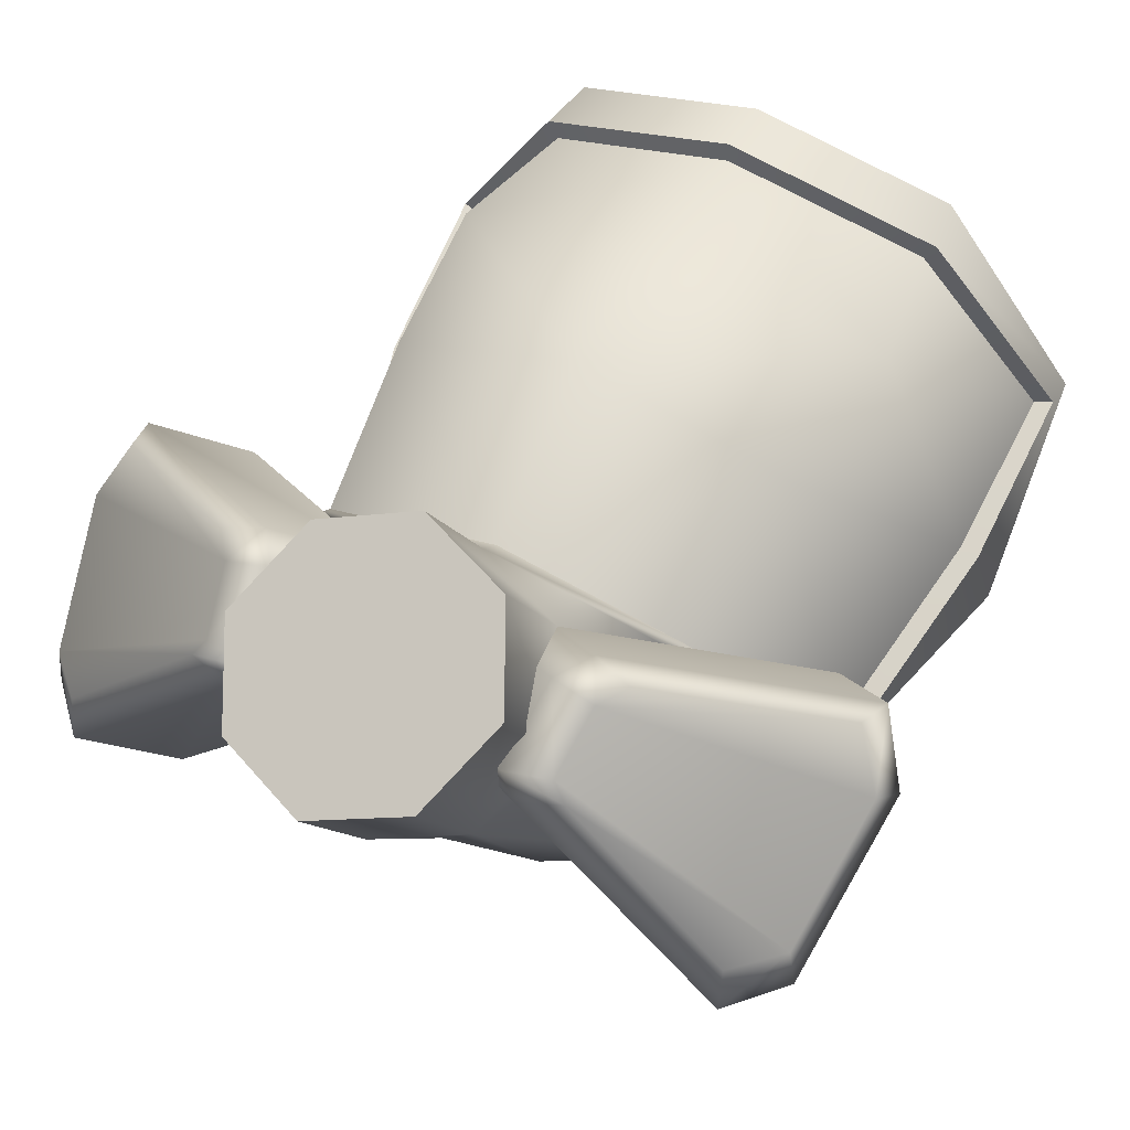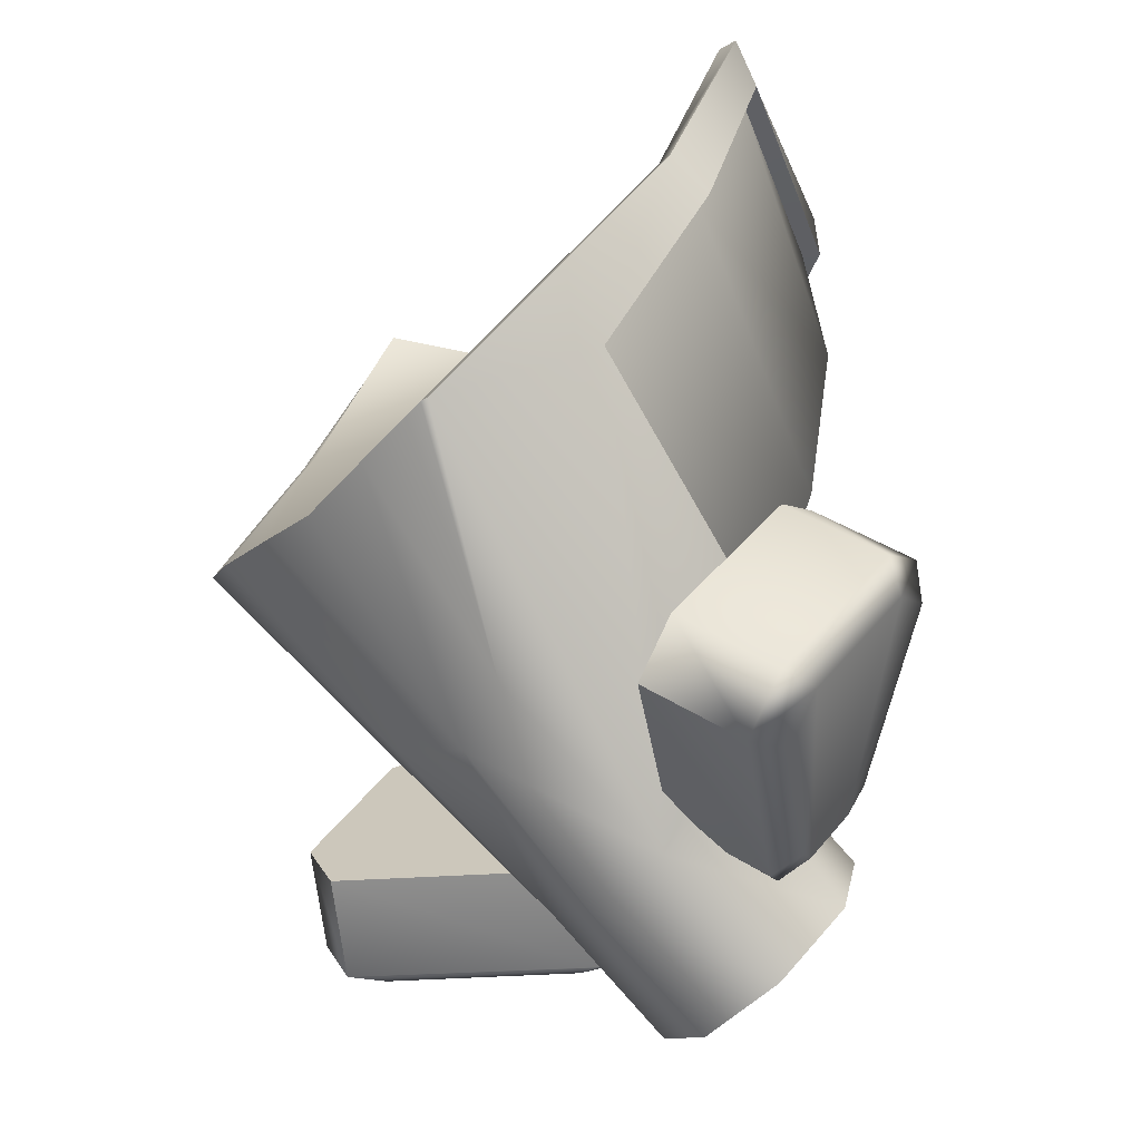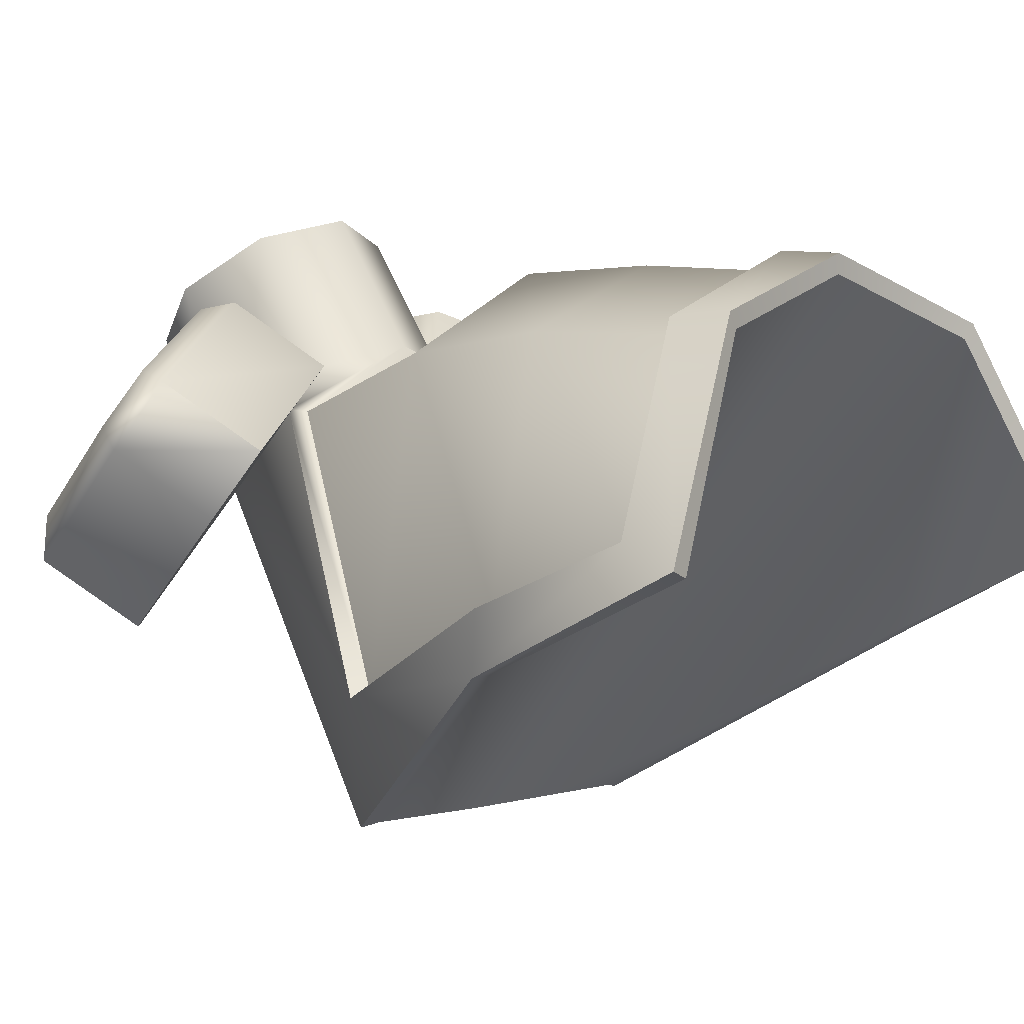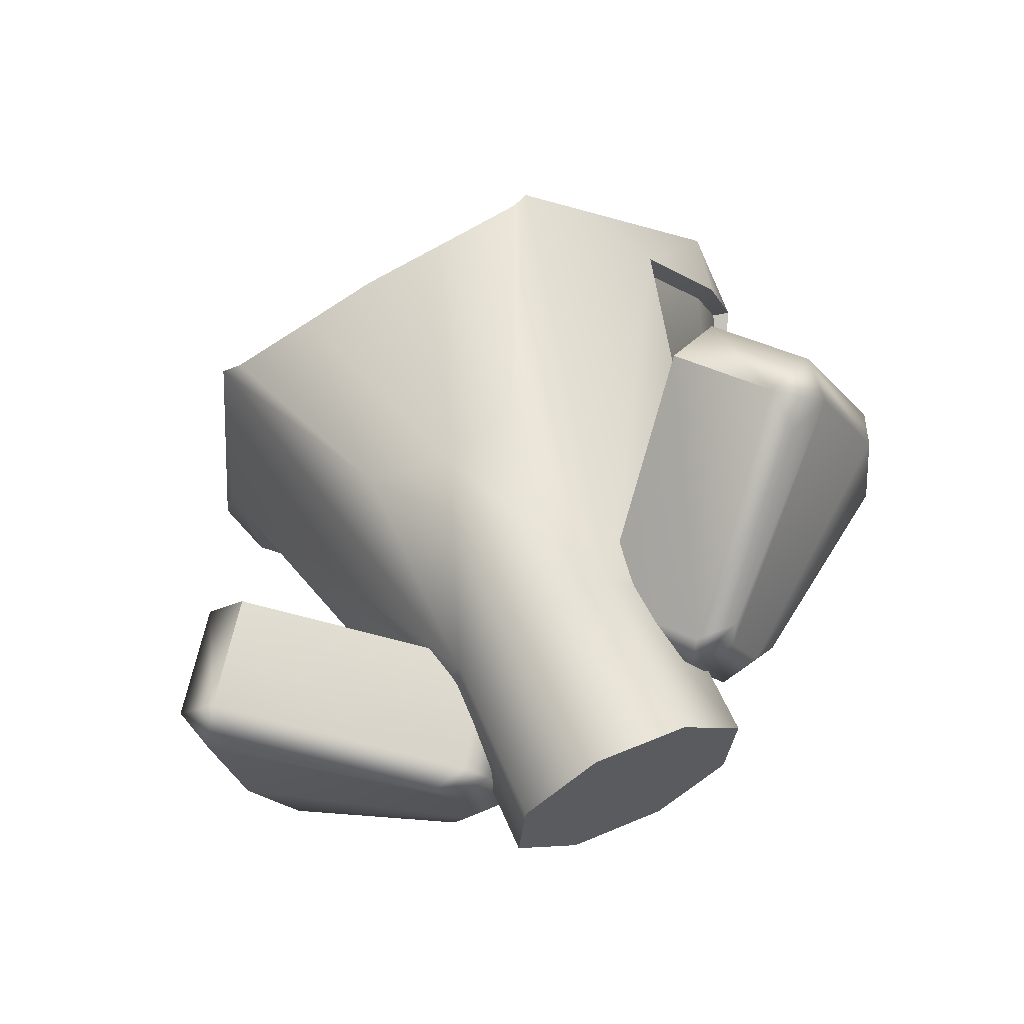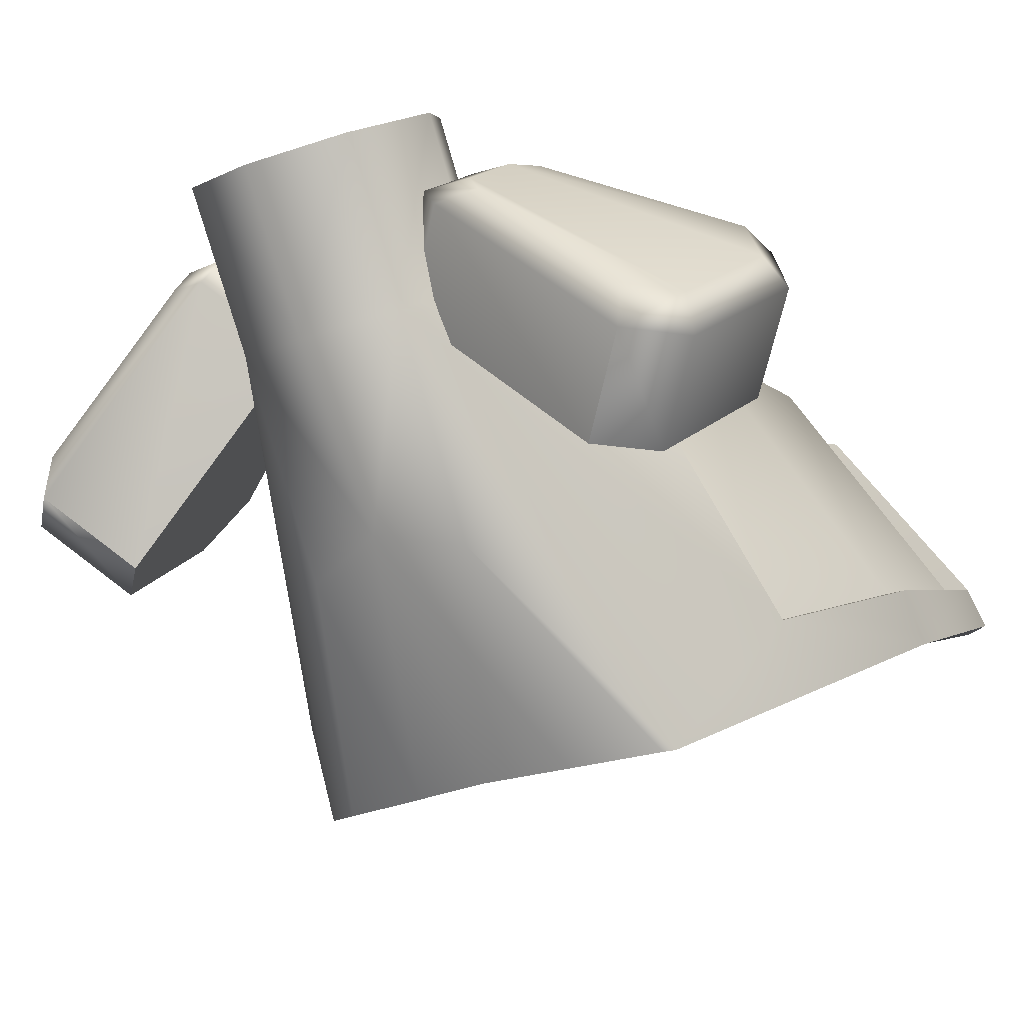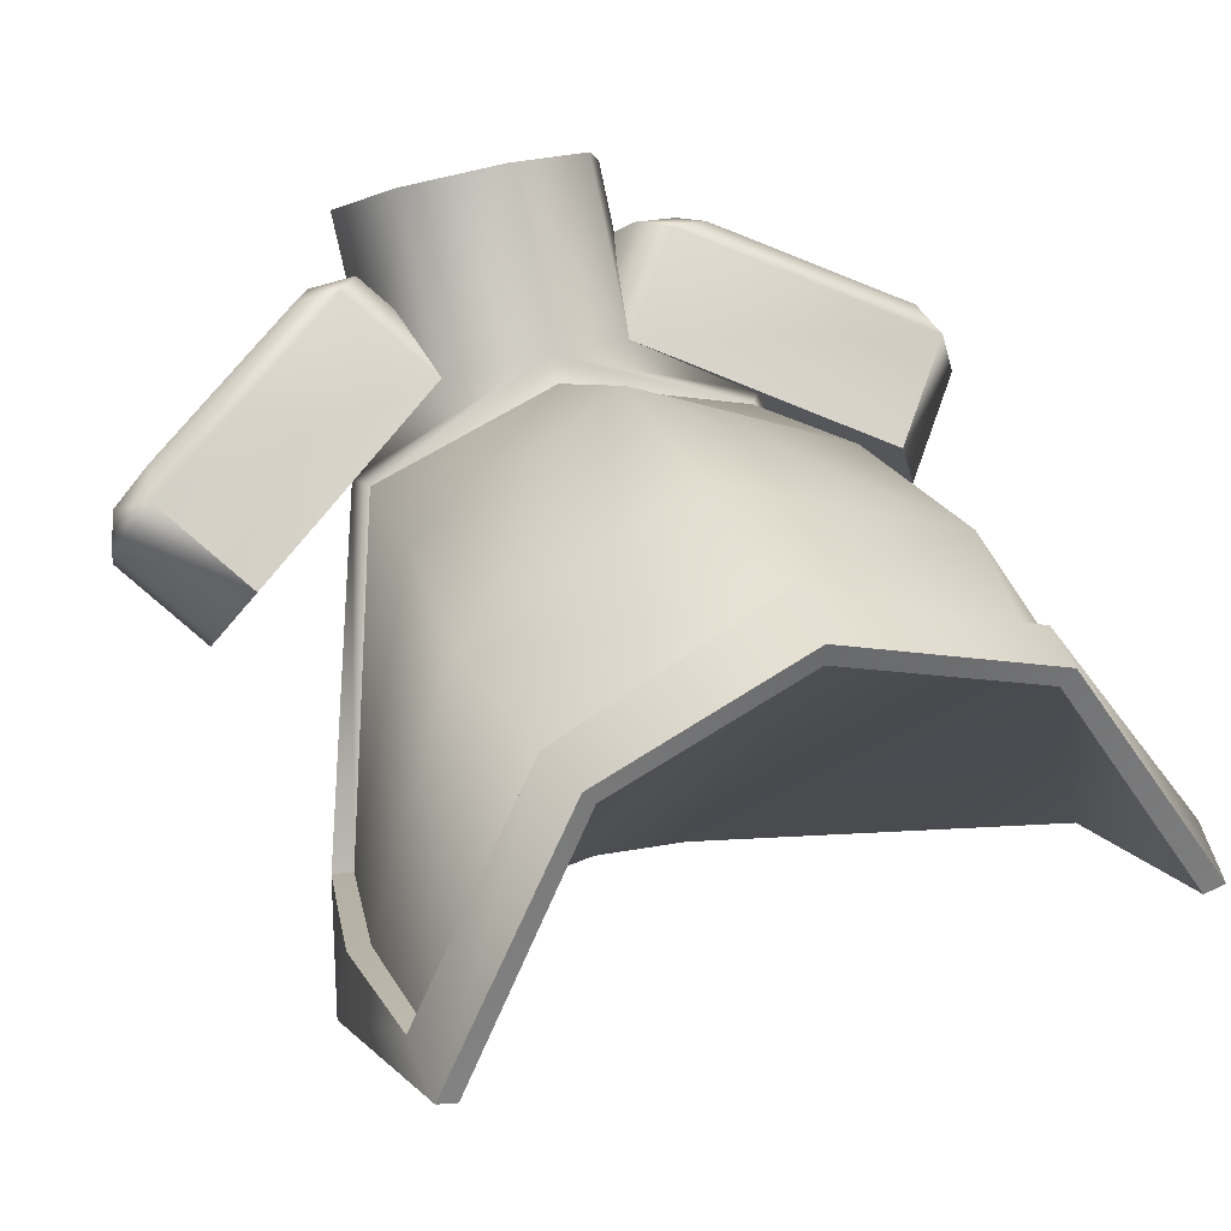
<metadata>
{"format":"obj","ext":"obj","renderer":"f3d","projection":"perspective","resolution":1024,"background":"white","views":[{"elev":48.0,"azim":26.9,"up":"+Z"},{"elev":-31.8,"azim":-126.5,"up":"+Y"},{"elev":2.0,"azim":131.9,"up":"+Z"},{"elev":-77.1,"azim":-149.9,"up":"+Y"},{"elev":-25.7,"azim":31.5,"up":"+Z"},{"elev":36.0,"azim":158.3,"up":"+Z"}]}
</metadata>
<code>
v 0.03724 -0.1279 0.2109
v 0.0972 -0.1581 0.2522
v 0.04825 -0.06937 0.2567
v 0.106 -0.1114 0.2888
v 0.1638 0.002083 0.2089
v 0.1961 -0.05507 0.2521
v 0.1401 -0.1243 0.1101
v 0.1772 -0.1559 0.1732
v 0.2001 -0.1327 0.1725
v 0.1662 -0.09607 0.111
v 0.02834 -0.1237 0.224
v 0.09009 -0.1547 0.2627
v 0.212 -0.06962 0.2218
v 0.1811 -0.01707 0.1728
v 0.03523 -0.08705 0.2527
v 0.09559 -0.1255 0.2856
v 0.201 -0.03354 0.2455
v 0.2182 -0.05269 0.2094
v 0.2033 -0.1317 0.1476
v 0.1772 -0.1599 0.1467
v 0.07437 -0.1636 0.2474
v 0.06547 -0.1593 0.2606
v 0.07236 -0.1227 0.2893
v 0.08539 -0.105 0.2933
v 0 -0.05159 0.2689
v 0 -0.173 0.1856
v 0 -0.104 0.3452
v 0 -0.2253 0.262
v 0 0.2568 0.2995
v 0 0.004081 0.001109
v 0 -0.1036 0.1032
v 0 0.1315 0.3089
v 0 -0.0394 0.2597
v 0 0.2207 0.3022
v 0 0.04605 0.3077
v 0 0.221 0.313
v 0 0.2571 0.3103
v 0.04825 -0.1552 0.1978
v 0.06981 -0.1123 0.2273
v 0.04966 -0.1217 0.333
v 0.04966 -0.2076 0.2742
v 0.07122 -0.1646 0.3036
v 0.1696 0.2916 0.1534
v 0.09775 0.02428 0.006424
v 0.1677 0.171 0.1354
v 0.1753 0.1762 0.1024
v 0.1436 0.06315 0.08335
v 0.1015 0.2683 0.2686
v 0.04686 0.01418 0.003767
v 0.04686 -0.08751 0.09264
v 0.09776 -0.03157 0.2301
v 0.1204 0.1553 0.2693
v 0.1713 0.2624 0.1658
v 0.107 0.2357 0.2664
v 0.1091 0.06187 0.2604
v 0.1786 0.1696 0.1345
v 0.1815 0.2633 0.1694
v 0.1862 0.1748 0.1015
v 0.1798 0.2924 0.1571
v 0.1039 -0.03976 0.2311
v 0.1536 0.05887 0.08113
v 0.1077 0.02 0.004199
v 0.1078 0.2695 0.277
v 0.1132 0.237 0.2749
v -0.03724 -0.1279 0.2109
v -0.0972 -0.1581 0.2522
v -0.04825 -0.06937 0.2567
v -0.106 -0.1114 0.2888
v -0.1638 0.002083 0.2089
v -0.1961 -0.05507 0.2521
v -0.1401 -0.1243 0.1101
v -0.1772 -0.1559 0.1732
v -0.2001 -0.1327 0.1725
v -0.1662 -0.09607 0.111
v -0.02834 -0.1237 0.224
v -0.09009 -0.1547 0.2627
v -0.212 -0.06962 0.2218
v -0.1811 -0.01707 0.1728
v -0.03523 -0.08705 0.2527
v -0.09559 -0.1255 0.2856
v -0.201 -0.03354 0.2455
v -0.2182 -0.05269 0.2094
v -0.2033 -0.1317 0.1476
v -0.1772 -0.1599 0.1467
v -0.07437 -0.1636 0.2474
v -0.06547 -0.1593 0.2606
v -0.07236 -0.1227 0.2893
v -0.08539 -0.105 0.2933
v 0.001408 -0.1646 0.3036
v -0.04825 -0.1552 0.1978
v -0.06981 -0.1123 0.2273
v -0.04825 -0.1217 0.333
v -0.04825 -0.2076 0.2742
v -0.06981 -0.1646 0.3036
v -0.1696 0.2916 0.1534
v -0.09775 0.02428 0.006424
v -0.1677 0.171 0.1354
v -0.1753 0.1762 0.1024
v -0.1436 0.06315 0.08335
v -0.1015 0.2683 0.2686
v -0.04686 0.01418 0.003767
v -0.04686 -0.08751 0.09264
v -0.09776 -0.03157 0.2301
v -0.1204 0.1553 0.2693
v -0.1713 0.2624 0.1658
v -0.107 0.2357 0.2664
v -0.1091 0.06187 0.2604
v -0.1786 0.1696 0.1345
v -0.1815 0.2633 0.1694
v -0.1862 0.1748 0.1015
v -0.1798 0.2924 0.1571
v -0.1039 -0.03976 0.2311
v -0.1536 0.05887 0.08113
v -0.1077 0.02 0.004199
v -0.1078 0.2695 0.277
v -0.1132 0.237 0.2749
f 15 23 24 3
f 3 24 17 5
f 5 17 18 14
f 7 20 21 1
f 16 13 6 4
f 14 15 3 5
f 10 19 20 7
f 7 1 11 10
f 1 21 22 11
f 2 8 9 12
f 14 18 19 10
f 10 11 15 14
f 11 22 23 15
f 12 9 13 16
f 17 6 13 18
f 19 18 13 9
f 20 19 9 8
f 21 20 8 2
f 22 21 2 12
f 23 22 12 16
f 24 23 16 4
f 17 24 4 6
f 3 25 27 40
f 26 38 41 28
f 38 39 42 41
f 39 3 40 42
f 57 56 58 59
f 31 30 49 50
f 60 3 39
f 29 48 49 30
f 52 54 34 32
f 52 32 35 55
f 48 43 46
f 50 49 44
f 38 61 60 39
f 47 55 51
f 52 53 54
f 59 63 64 57
f 36 64 63 37
f 61 62 58 56
f 55 35 33 51
f 45 53 52
f 45 55 47
f 45 52 55
f 53 45 56 57
f 46 43 59 58
f 51 33 25 60
f 31 50 38 26
f 47 51 60 61
f 50 44 62 38
f 43 48 63 59
f 54 53 57 64
f 34 54 64 36
f 48 29 37 63
f 44 46 58 62
f 45 47 61 56
f 60 25 3
f 62 61 38
f 46 44 49
f 48 46 49
f 79 67 88 87
f 67 69 81 88
f 69 78 82 81
f 71 65 85 84
f 80 68 70 77
f 78 69 67 79
f 74 71 84 83
f 71 74 75 65
f 65 75 86 85
f 66 76 73 72
f 78 74 83 82
f 74 78 79 75
f 75 79 87 86
f 76 80 77 73
f 81 82 77 70
f 83 73 77 82
f 84 72 73 83
f 85 66 72 84
f 86 76 66 85
f 87 80 76 86
f 88 68 80 87
f 81 70 68 88
f 40 27 89
f 28 41 89
f 41 42 89
f 42 40 89
f 67 92 27 25
f 26 28 93 90
f 90 93 94 91
f 91 94 92 67
f 92 89 27
f 28 89 93
f 93 89 94
f 94 89 92
f 109 111 110 108
f 31 102 101 30
f 112 91 67
f 29 30 101 100
f 104 32 34 106
f 104 107 35 32
f 100 98 95
f 102 96 101
f 90 91 112 113
f 99 103 107
f 104 106 105
f 111 109 116 115
f 36 37 115 116
f 113 108 110 114
f 107 103 33 35
f 97 104 105
f 97 99 107
f 97 107 104
f 105 109 108 97
f 98 110 111 95
f 103 112 25 33
f 31 26 90 102
f 99 113 112 103
f 102 90 114 96
f 95 111 115 100
f 106 116 109 105
f 34 36 116 106
f 100 115 37 29
f 96 114 110 98
f 97 108 113 99
f 112 67 25
f 114 90 113
f 98 101 96
f 100 101 98

</code>
